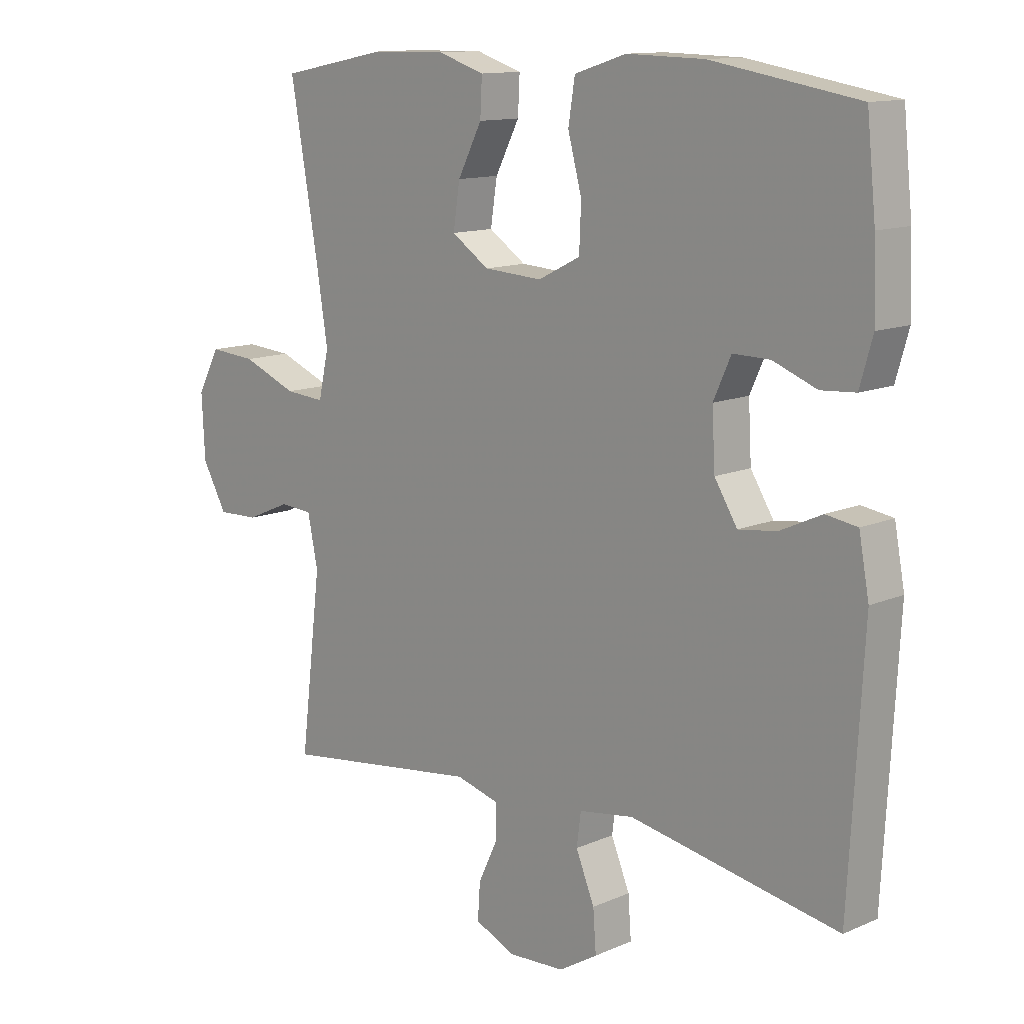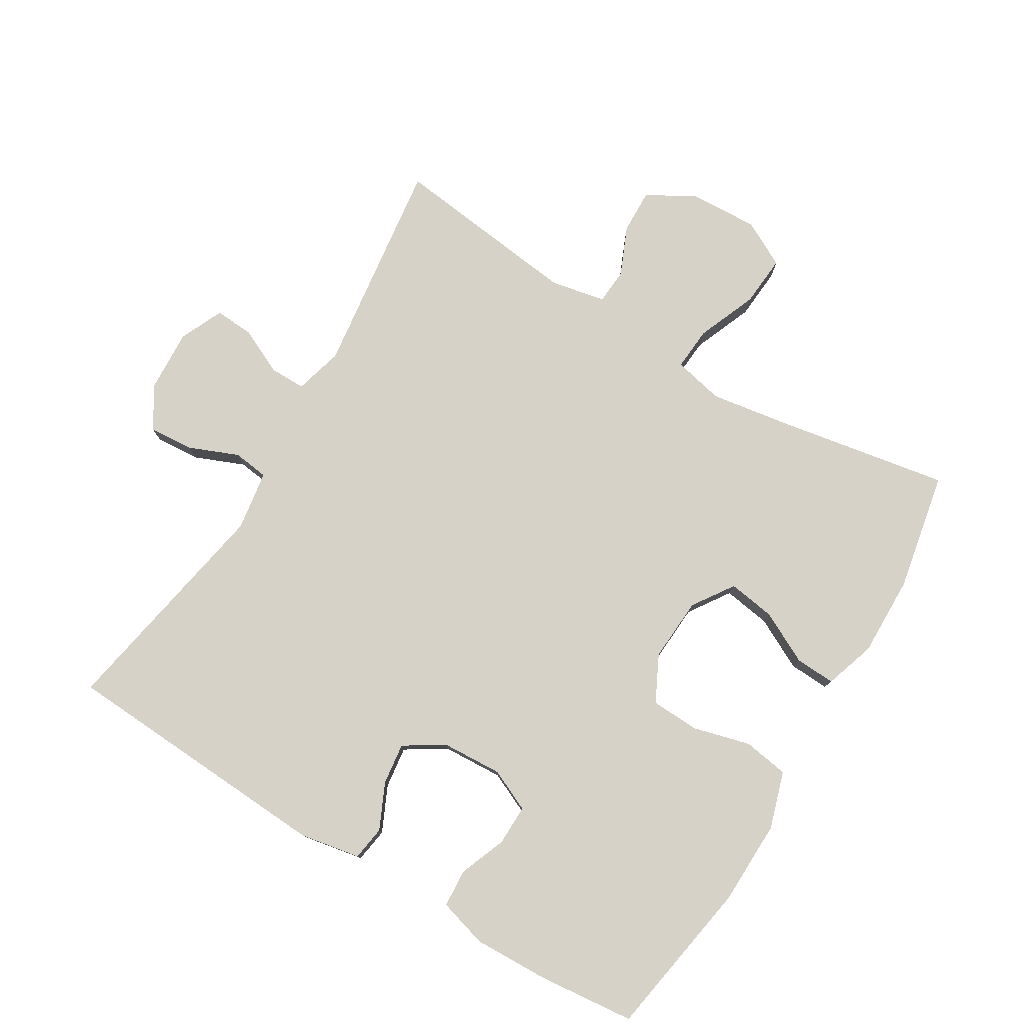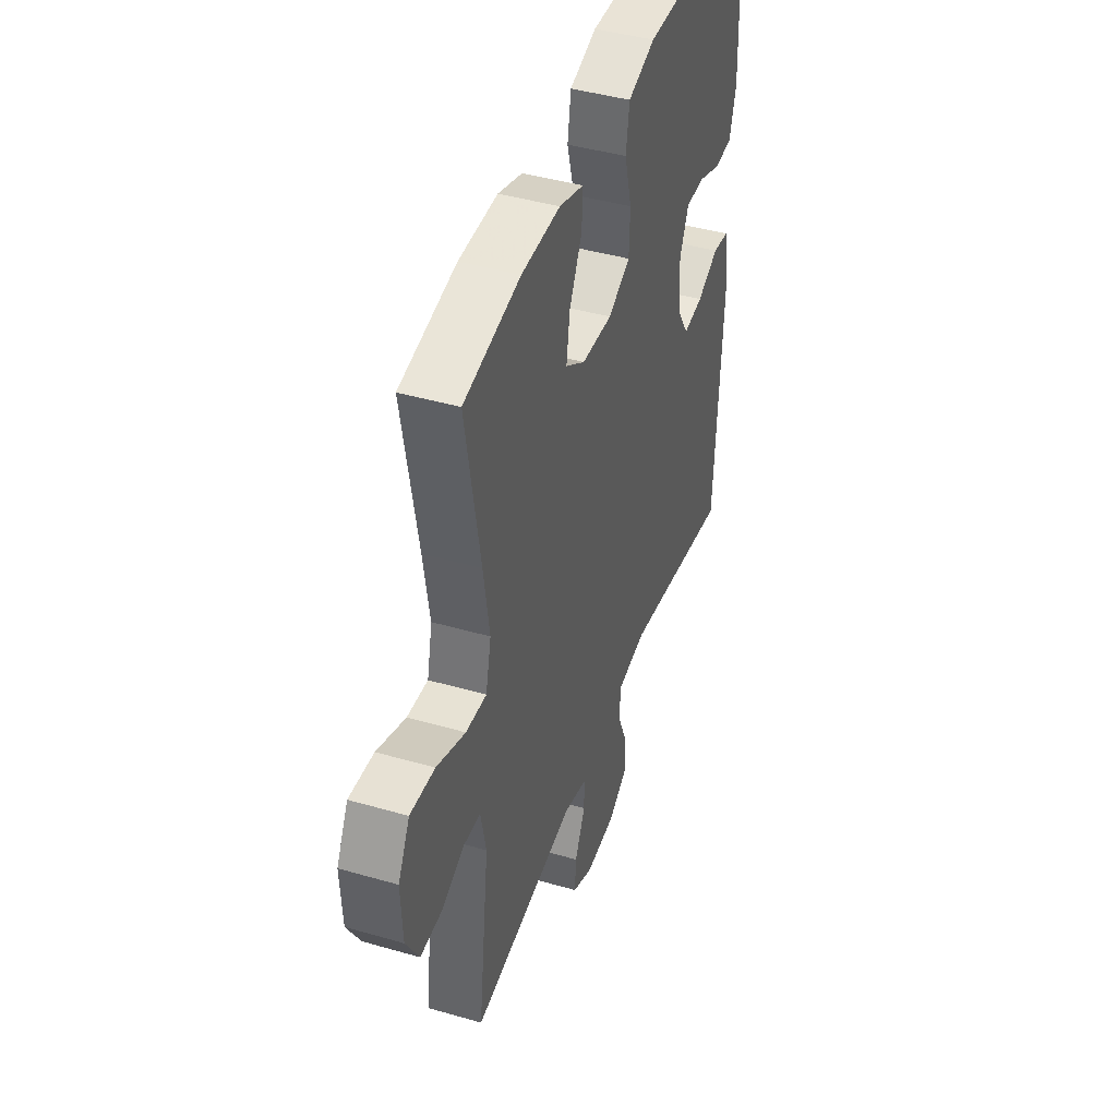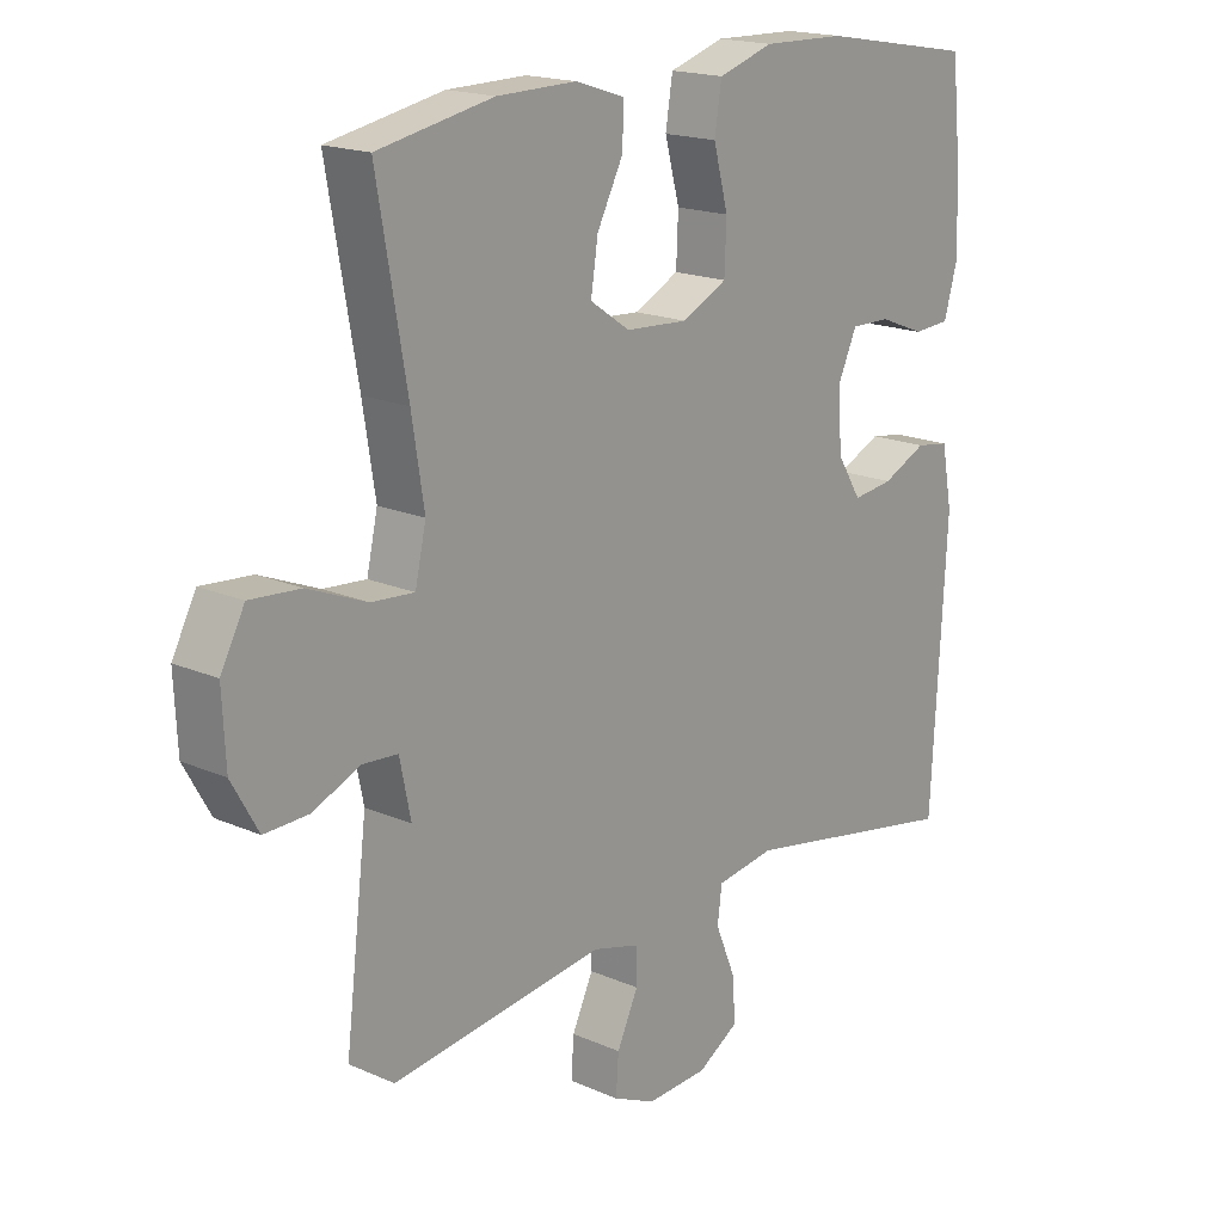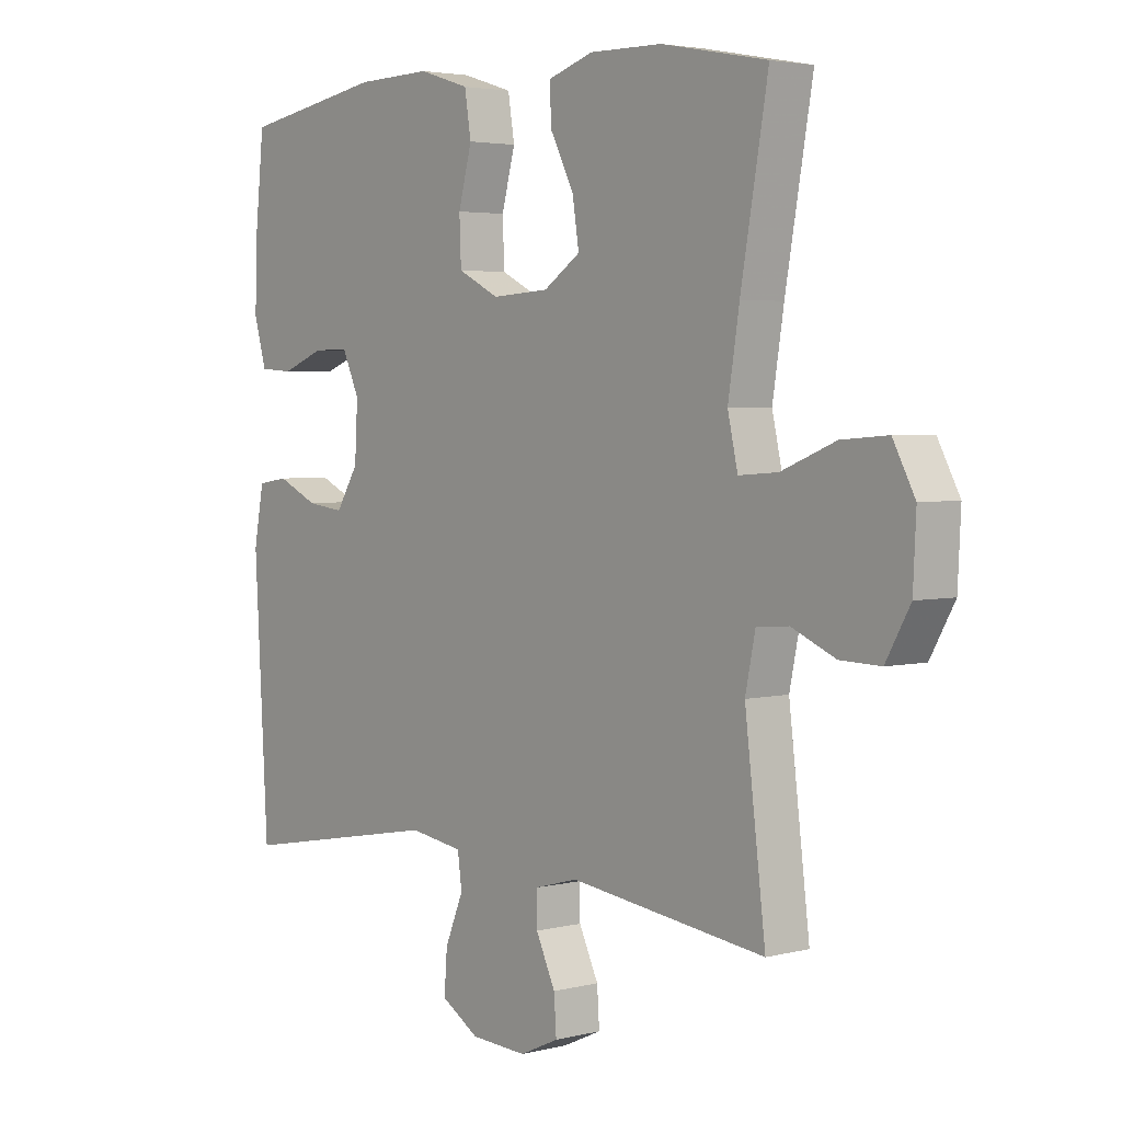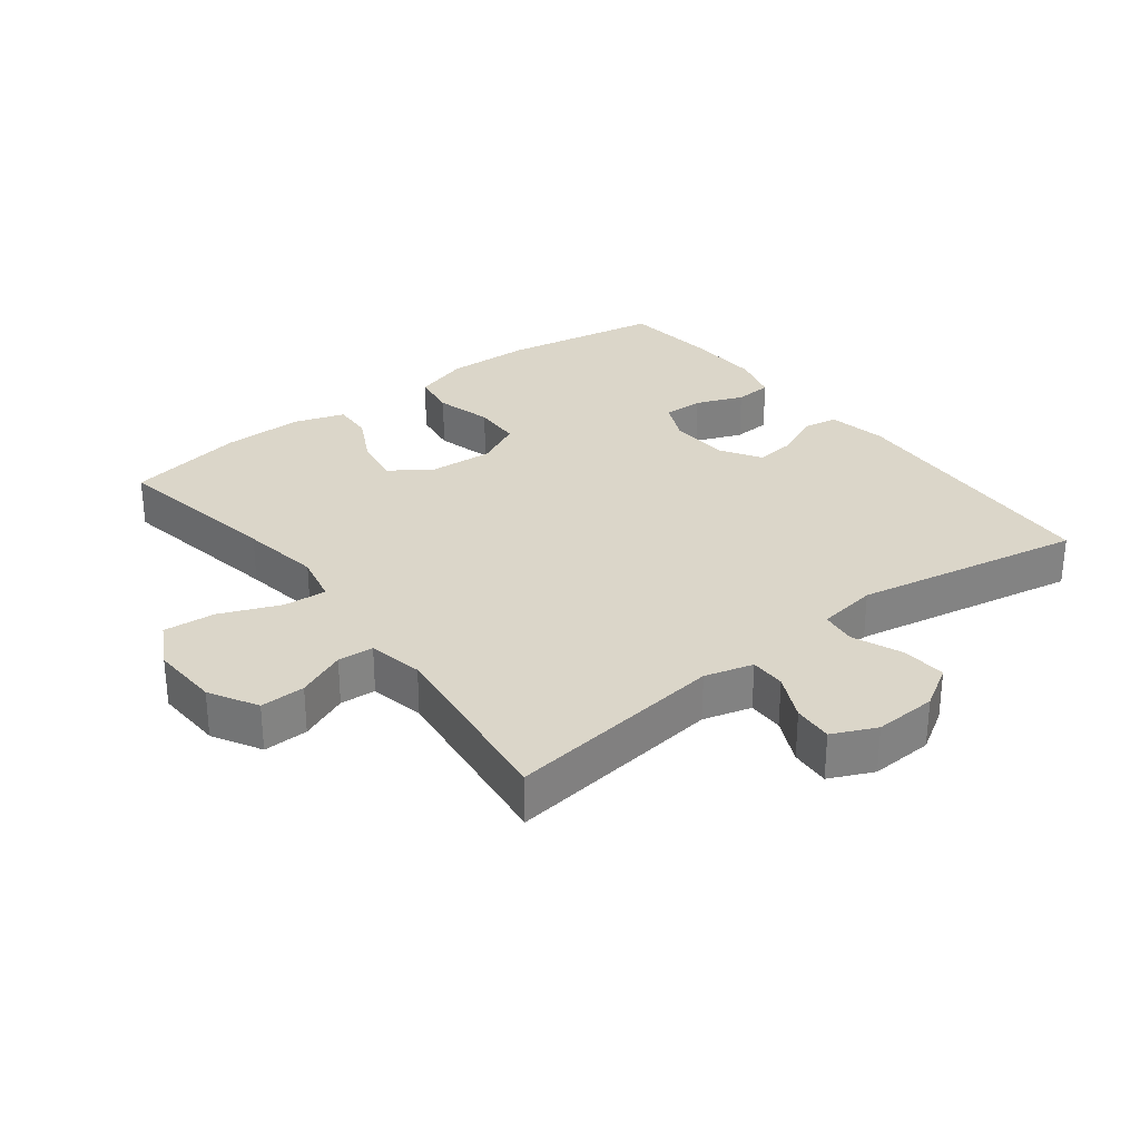
<metadata>
{"format":"obj","ext":"obj","renderer":"f3d","projection":"perspective","resolution":1024,"background":"white","views":[{"elev":12.5,"azim":-135.3,"up":"+Z"},{"elev":78.3,"azim":-58.9,"up":"+Y"},{"elev":43.3,"azim":108.9,"up":"+Z"},{"elev":17.9,"azim":130.5,"up":"+Z"},{"elev":3.5,"azim":50.0,"up":"+Z"},{"elev":29.9,"azim":142.5,"up":"+Y"}]}
</metadata>
<code>
v 0.5 0.07 0.5
v 0.454 0.07 0.238
v 0.435 0.07 0.117
v 0.452 0.07 0.041
v 0.518 0.07 0.046
v 0.609 0.07 0.083
v 0.687 0.07 0.089
v 0.724 0.07 0.019
v 0.719 0.07 -0.085
v 0.678 0.07 -0.158
v 0.61 0.07 -0.156
v 0.536 0.07 -0.124
v 0.482 0.07 -0.128
v 0.465 0.07 -0.211
v 0.5 0.07 -0.5
v 0.169 0.07 -0.457
v 0.096 0.07 -0.477
v 0.096 0.07 -0.531
v 0.129 0.07 -0.601
v 0.133 0.07 -0.661
v 0.067 0.07 -0.691
v -0.028 0.07 -0.686
v -0.092 0.07 -0.647
v -0.087 0.07 -0.579
v -0.056 0.07 -0.504
v -0.063 0.07 -0.45
v -0.154 0.07 -0.436
v -0.5 0.07 -0.5
v -0.523 0.07 -0.083
v -0.506 0.07 0.008
v -0.454 0.07 0.016
v -0.385 0.07 -0.016
v -0.322 0.07 -0.024
v -0.284 0.07 0.037
v -0.279 0.07 0.128
v -0.308 0.07 0.192
v -0.369 0.07 0.191
v -0.441 0.07 0.163
v -0.498 0.07 0.167
v -0.519 0.07 0.241
v -0.515 0.07 0.356
v -0.5 0.07 0.5
v -0.259 0.07 0.541
v -0.131 0.07 0.544
v -0.045 0.07 0.517
v -0.034 0.07 0.448
v -0.057 0.07 0.362
v -0.054 0.07 0.288
v 0.016 0.07 0.253
v 0.113 0.07 0.259
v 0.175 0.07 0.301
v 0.164 0.07 0.373
v 0.124 0.07 0.451
v 0.121 0.07 0.512
v 0.198 0.07 0.537
v 0.321 0.07 0.535
v 0.5 0 0.5
v 0.454 0 0.238
v 0.435 0 0.117
v 0.452 0 0.041
v 0.518 0 0.046
v 0.609 0 0.083
v 0.687 0 0.089
v 0.724 0 0.019
v 0.719 0 -0.085
v 0.678 0 -0.158
v 0.61 0 -0.156
v 0.536 0 -0.124
v 0.482 0 -0.128
v 0.465 0 -0.211
v 0.5 0 -0.5
v 0.169 0 -0.457
v 0.096 0 -0.477
v 0.096 0 -0.531
v 0.129 0 -0.601
v 0.133 0 -0.661
v 0.067 0 -0.691
v -0.028 0 -0.686
v -0.092 0 -0.647
v -0.087 0 -0.579
v -0.056 0 -0.504
v -0.063 0 -0.45
v -0.154 0 -0.436
v -0.5 0 -0.5
v -0.523 0 -0.083
v -0.506 0 0.008
v -0.454 0 0.016
v -0.385 0 -0.016
v -0.322 0 -0.024
v -0.284 0 0.037
v -0.279 0 0.128
v -0.308 0 0.192
v -0.369 0 0.191
v -0.441 0 0.163
v -0.498 0 0.167
v -0.519 0 0.241
v -0.515 0 0.356
v -0.5 0 0.5
v -0.259 0 0.541
v -0.131 0 0.544
v -0.045 0 0.517
v -0.034 0 0.448
v -0.057 0 0.362
v -0.054 0 0.288
v 0.016 0 0.253
v 0.113 0 0.259
v 0.175 0 0.301
v 0.164 0 0.373
v 0.124 0 0.451
v 0.121 0 0.512
v 0.198 0 0.537
v 0.321 0 0.535
f 55 56 1 2
f 52 53 54 55
f 51 52 55 2
f 50 51 2 3
f 49 50 3 4
f 44 45 46 47
f 44 47 48
f 43 44 48
f 42 43 48
f 41 42 48 49
f 37 38 39 40
f 36 37 40 41
f 29 30 31 32
f 27 28 29 32
f 26 27 32 33
f 22 23 24 25
f 22 25 26
f 21 22 26
f 18 19 20 21
f 17 18 21 26
f 16 17 26 33
f 14 15 16 33
f 9 10 11 12
f 9 12 13
f 8 9 13
f 5 6 7 8
f 4 5 8 13
f 36 41 49 4
f 13 14 33 34
f 13 34 35
f 4 13 35 36
f 58 57 112 111
f 111 110 109 108
f 58 111 108 107
f 59 58 107 106
f 60 59 106 105
f 103 102 101 100
f 104 103 100
f 104 100 99
f 104 99 98
f 105 104 98 97
f 96 95 94 93
f 97 96 93 92
f 88 87 86 85
f 88 85 84 83
f 89 88 83 82
f 81 80 79 78
f 82 81 78
f 82 78 77
f 77 76 75 74
f 82 77 74 73
f 89 82 73 72
f 89 72 71 70
f 68 67 66 65
f 69 68 65
f 69 65 64
f 64 63 62 61
f 69 64 61 60
f 60 105 97 92
f 90 89 70 69
f 91 90 69
f 92 91 69 60
f 1 57 58 2
f 2 58 59 3
f 3 59 60 4
f 4 60 61 5
f 5 61 62 6
f 6 62 63 7
f 7 63 64 8
f 8 64 65 9
f 9 65 66 10
f 10 66 67 11
f 11 67 68 12
f 12 68 69 13
f 13 69 70 14
f 14 70 71 15
f 15 71 72 16
f 16 72 73 17
f 17 73 74 18
f 18 74 75 19
f 19 75 76 20
f 20 76 77 21
f 21 77 78 22
f 22 78 79 23
f 23 79 80 24
f 24 80 81 25
f 25 81 82 26
f 26 82 83 27
f 27 83 84 28
f 28 84 85 29
f 29 85 86 30
f 30 86 87 31
f 31 87 88 32
f 32 88 89 33
f 33 89 90 34
f 34 90 91 35
f 35 91 92 36
f 36 92 93 37
f 37 93 94 38
f 38 94 95 39
f 39 95 96 40
f 40 96 97 41
f 41 97 98 42
f 42 98 99 43
f 43 99 100 44
f 44 100 101 45
f 45 101 102 46
f 46 102 103 47
f 47 103 104 48
f 48 104 105 49
f 49 105 106 50
f 50 106 107 51
f 51 107 108 52
f 52 108 109 53
f 53 109 110 54
f 54 110 111 55
f 55 111 112 56
f 56 112 57 1

</code>
